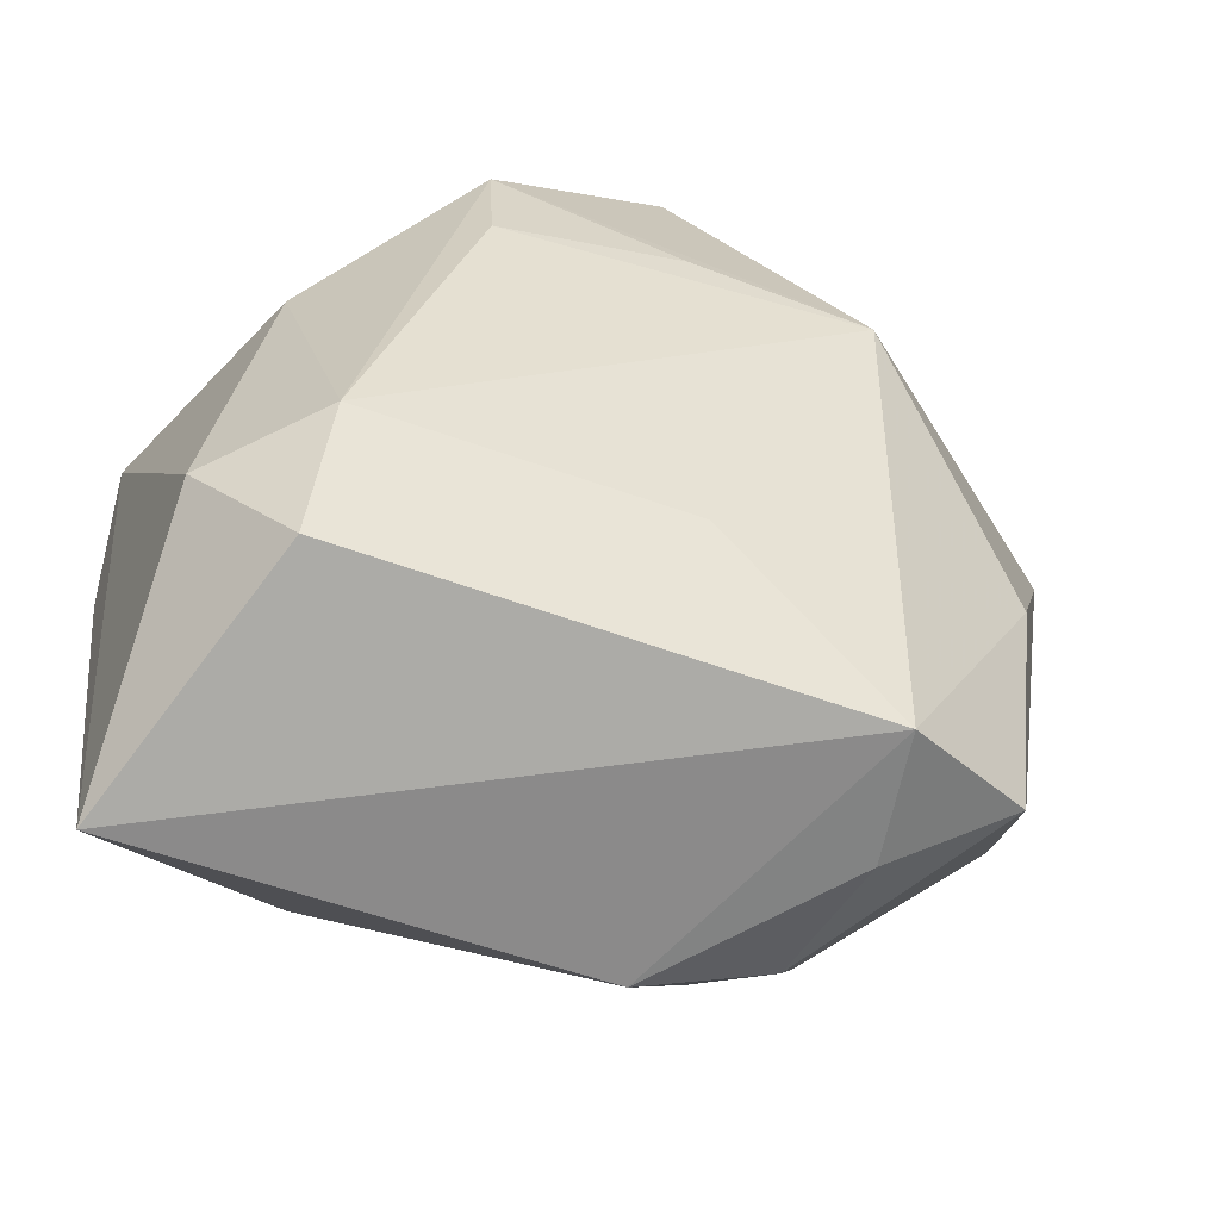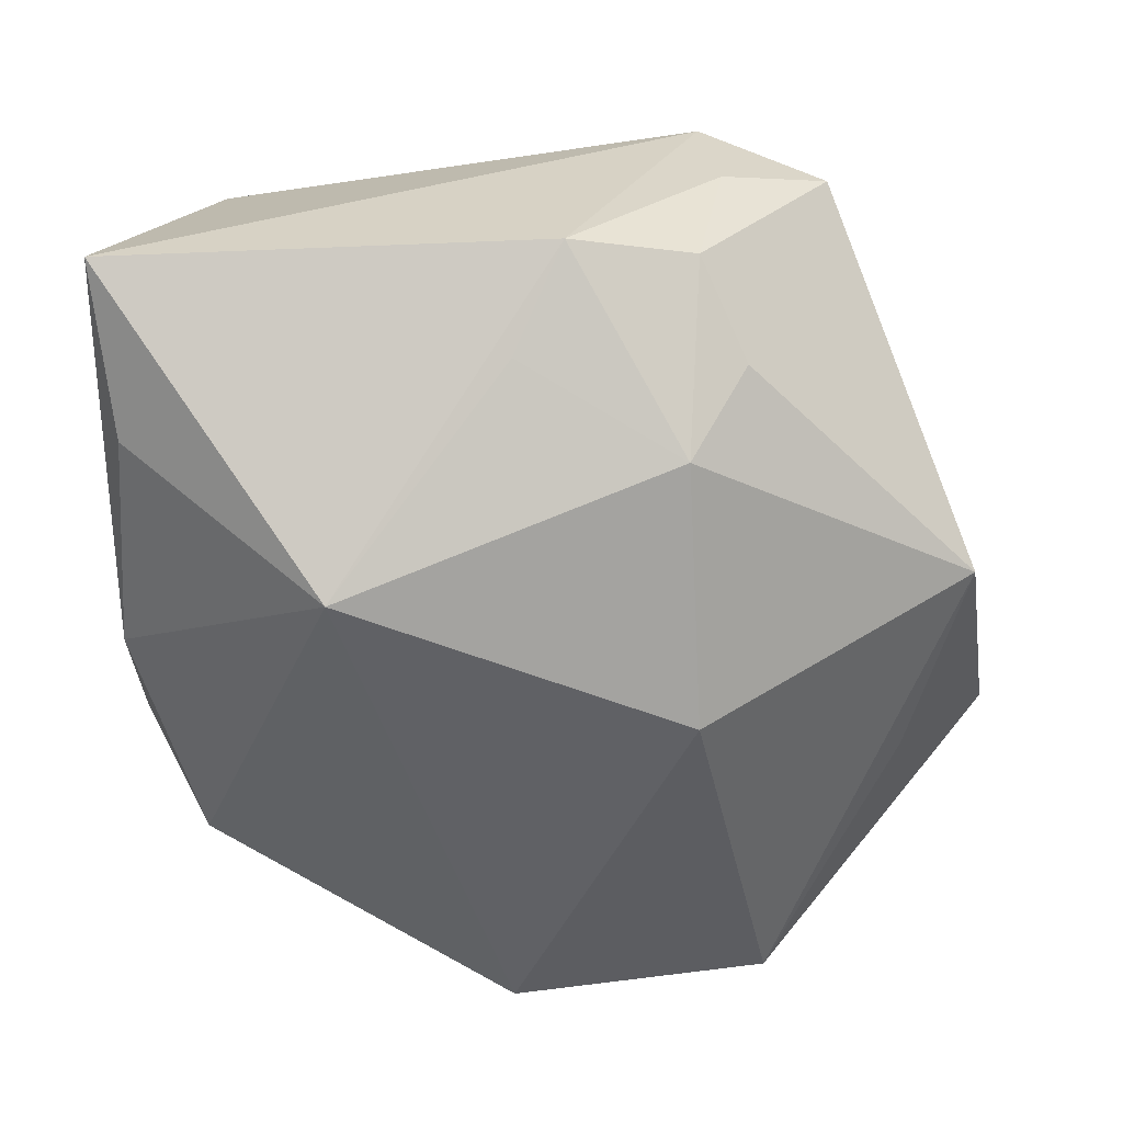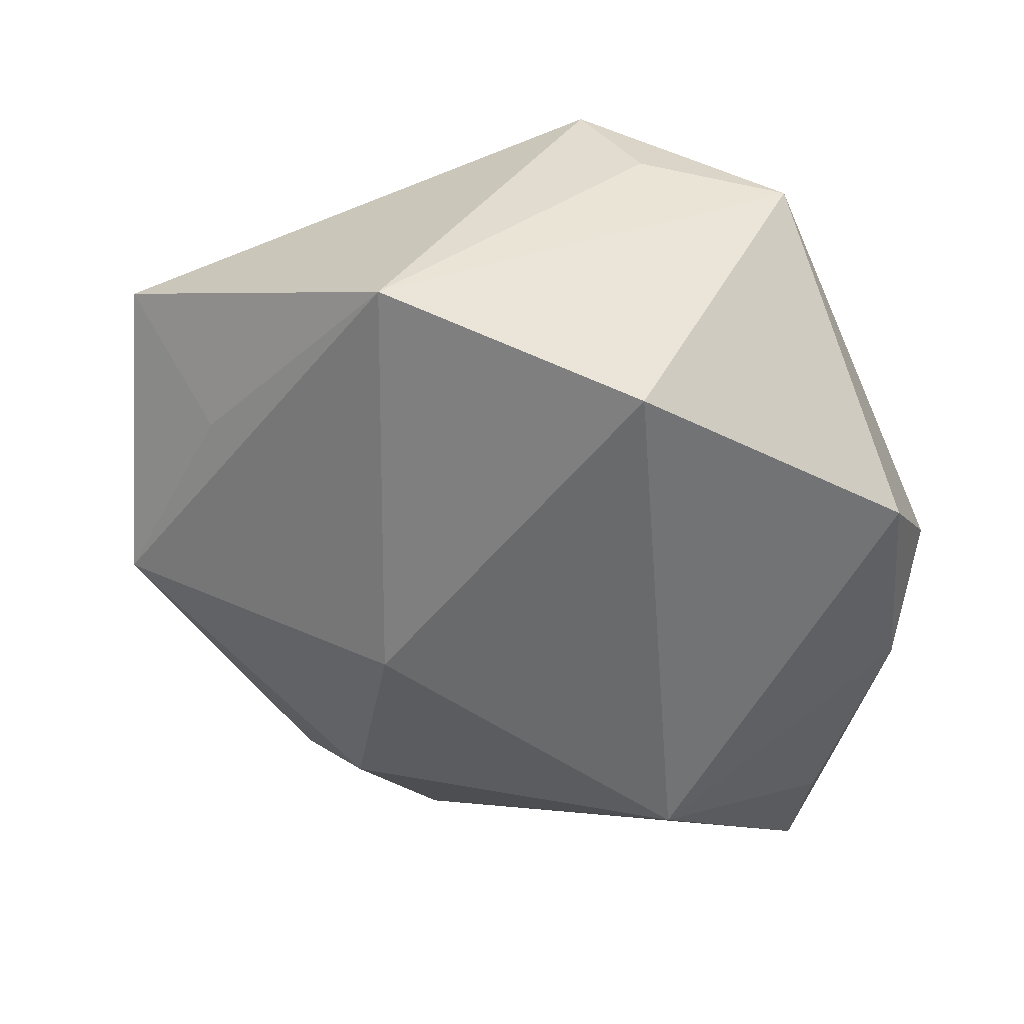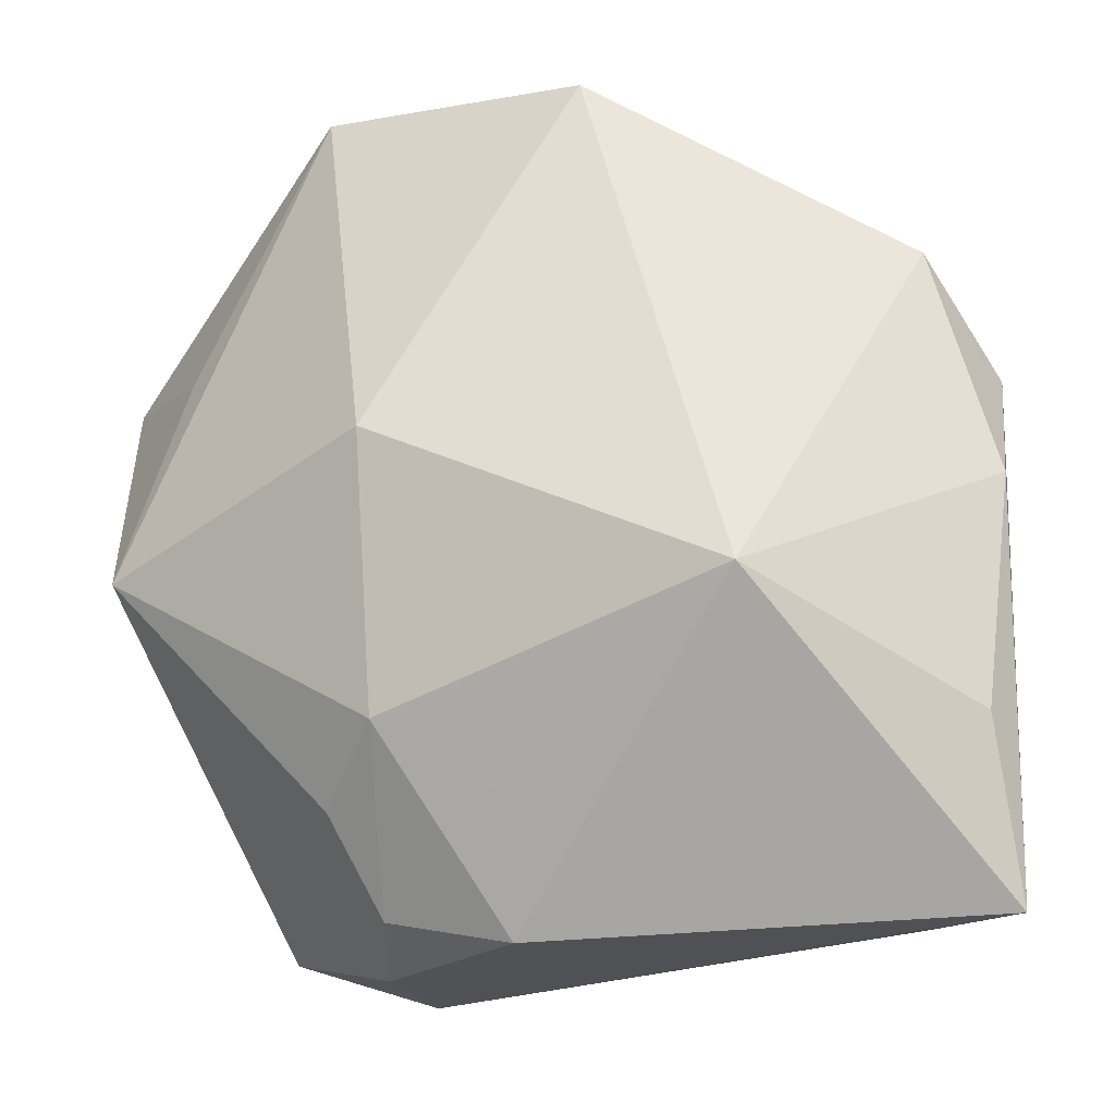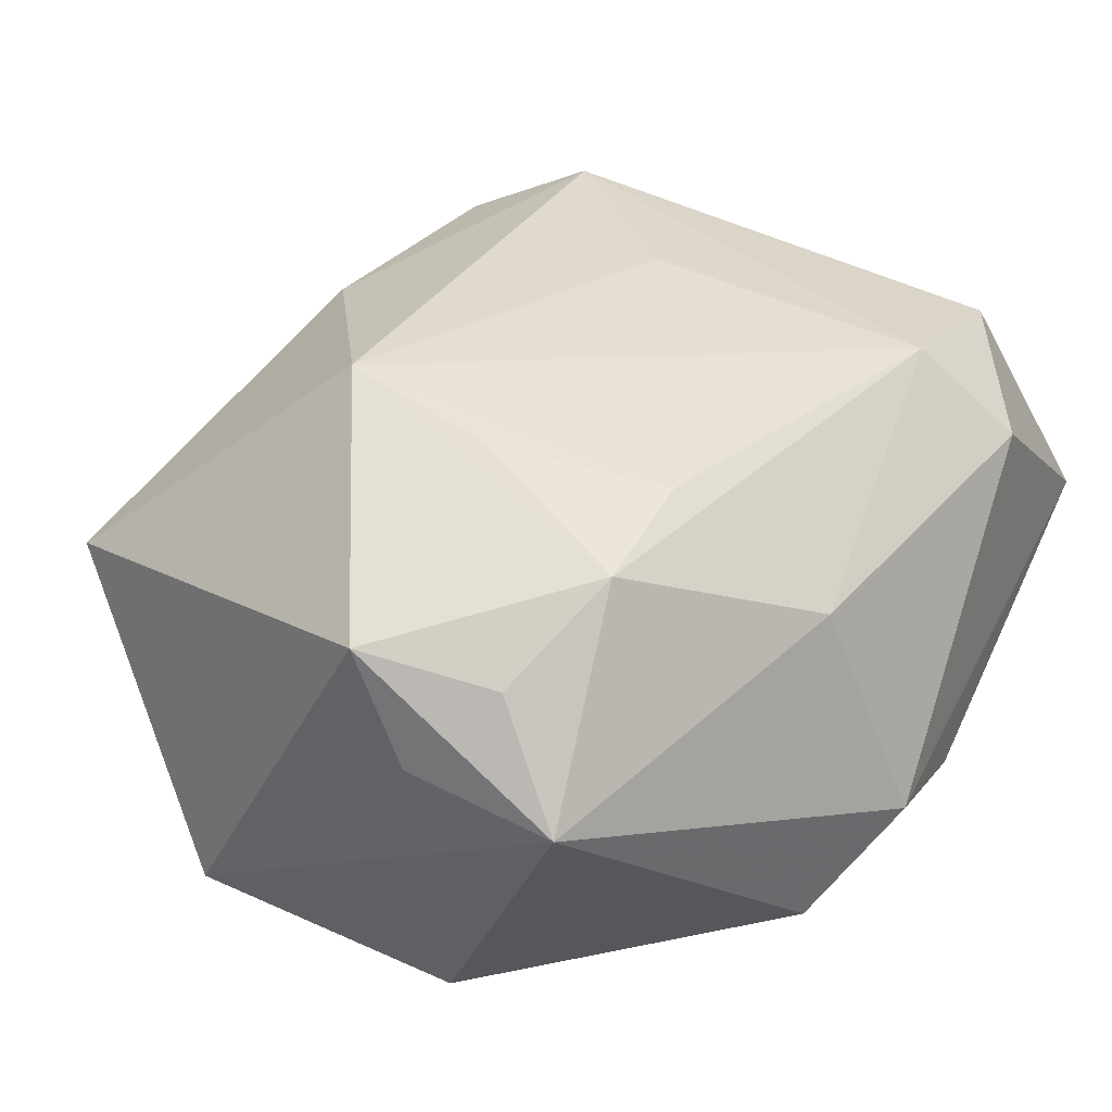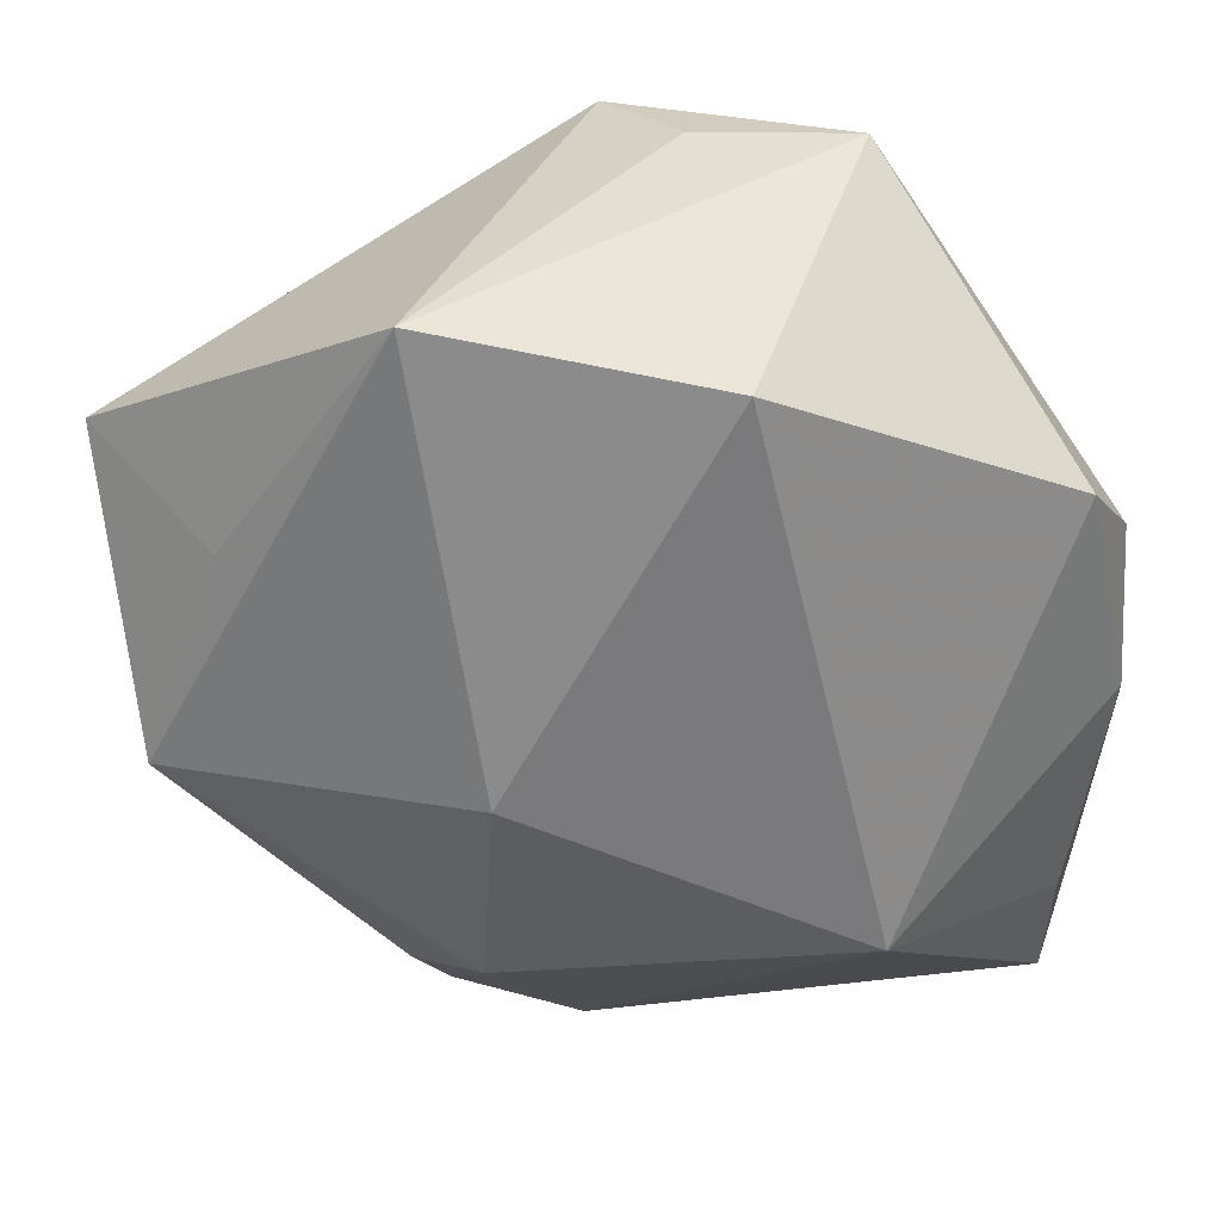
<metadata>
{"format":"obj","ext":"obj","renderer":"f3d","projection":"perspective","resolution":1024,"background":"white","views":[{"elev":-52.7,"azim":-19.8,"up":"+Y"},{"elev":-50.3,"azim":3.8,"up":"+Z"},{"elev":-52.9,"azim":171.2,"up":"+Z"},{"elev":-31.3,"azim":-169.5,"up":"+Y"},{"elev":38.6,"azim":-151.4,"up":"+Z"},{"elev":32.2,"azim":172.7,"up":"+Y"}]}
</metadata>
<code>
v 0.01505 -0.02309 -0.01625
v -0.01766 0.03804 0.004934
v 0.01921 -0.03466 0.009656
v 0.01679 -0.03455 -0.002376
v -0.03713 0.009157 -0.00697
v 0.01633 0.01246 0.02465
v -0.03356 -0.02372 -0.009941
v -0.02891 0.01012 0.01266
v 0.02006 0.03612 -0.0193
v 0.03366 0.01455 -0.01176
v -0.01524 0.02376 0.02117
v 0.0008843 0.01586 0.02363
v 0.002036 -0.01826 0.02294
v -0.02535 -0.0166 0.02263
v 0.02889 -0.03042 0.01483
v -0.003741 0.03224 -0.02506
v -0.0107 0.03381 0.01465
v -0.01554 -0.01693 -0.02506
v -0.03403 -0.01897 0.01468
v 0.005608 -0.038 -0.004281
v 0.04004 -0.004596 -0.01029
v 0.03096 -0.008221 0.01643
v 0.01476 -0.0009547 -0.02506
v 0.0007672 -0.03099 -0.01102
v 0.04276 0.02021 0.0002534
v -0.03657 -0.002874 -0.01163
v -0.003751 0.03819 0.006649
v 0.01752 -0.03286 0.02085
v -0.02641 -0.0292 0.01983
v -0.03155 0.0172 -0.01575
v 0.02041 -0.02715 -0.008386
v 0.001608 0.03693 0.01659
v -0.01539 0.01304 0.02302
v -0.03483 -0.038 -0.002908
f 23 9 21
f 16 2 9
f 16 23 18
f 9 23 16
f 21 9 10
f 10 25 21
f 9 25 10
f 6 28 22
f 22 25 6
f 30 16 18
f 2 16 30
f 15 22 28
f 21 25 15
f 25 22 15
f 18 23 1
f 1 23 21
f 13 28 6
f 6 14 13
f 13 14 28
f 32 25 9
f 6 25 32
f 32 11 6
f 28 20 3
f 3 15 28
f 24 20 18
f 18 1 24
f 24 1 20
f 20 1 4
f 4 3 20
f 15 3 4
f 21 15 4
f 33 14 6
f 33 11 14
f 14 11 8
f 8 11 2
f 18 20 34
f 34 20 28
f 9 2 27
f 27 32 9
f 2 32 27
f 2 11 17
f 17 32 2
f 11 32 17
f 31 1 21
f 21 4 31
f 31 4 1
f 6 11 12
f 12 33 6
f 11 33 12
f 2 30 5
f 5 8 2
f 18 34 7
f 29 34 28
f 28 14 29
f 34 5 26
f 26 7 34
f 26 5 30
f 26 30 18
f 18 7 26
f 19 5 34
f 34 29 19
f 19 29 14
f 14 8 19
f 8 5 19

</code>
